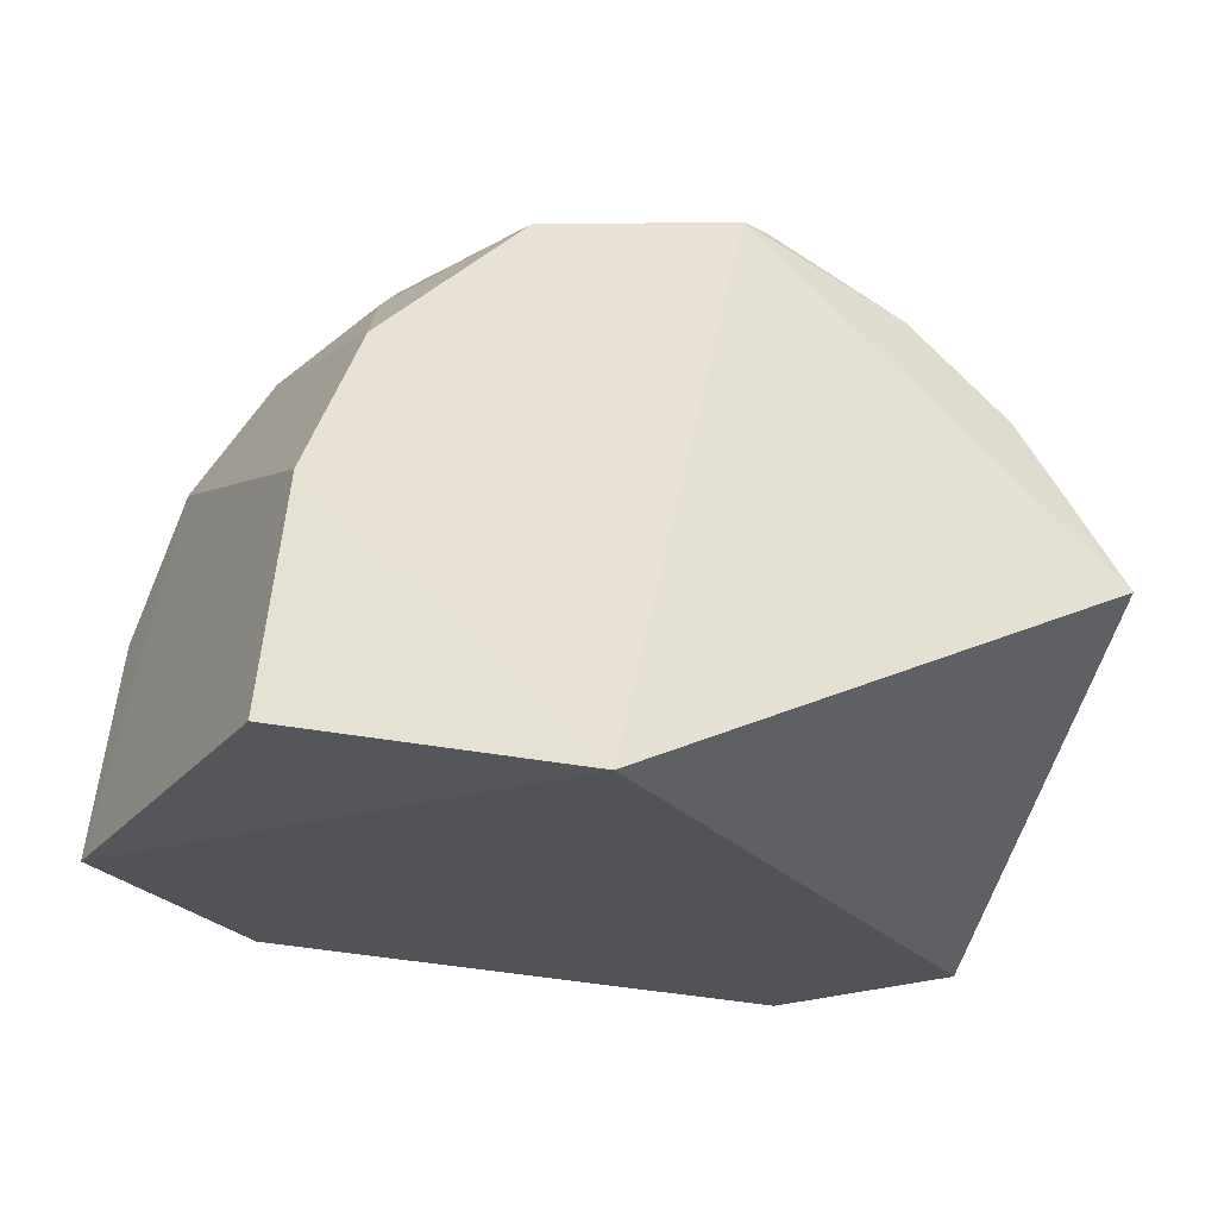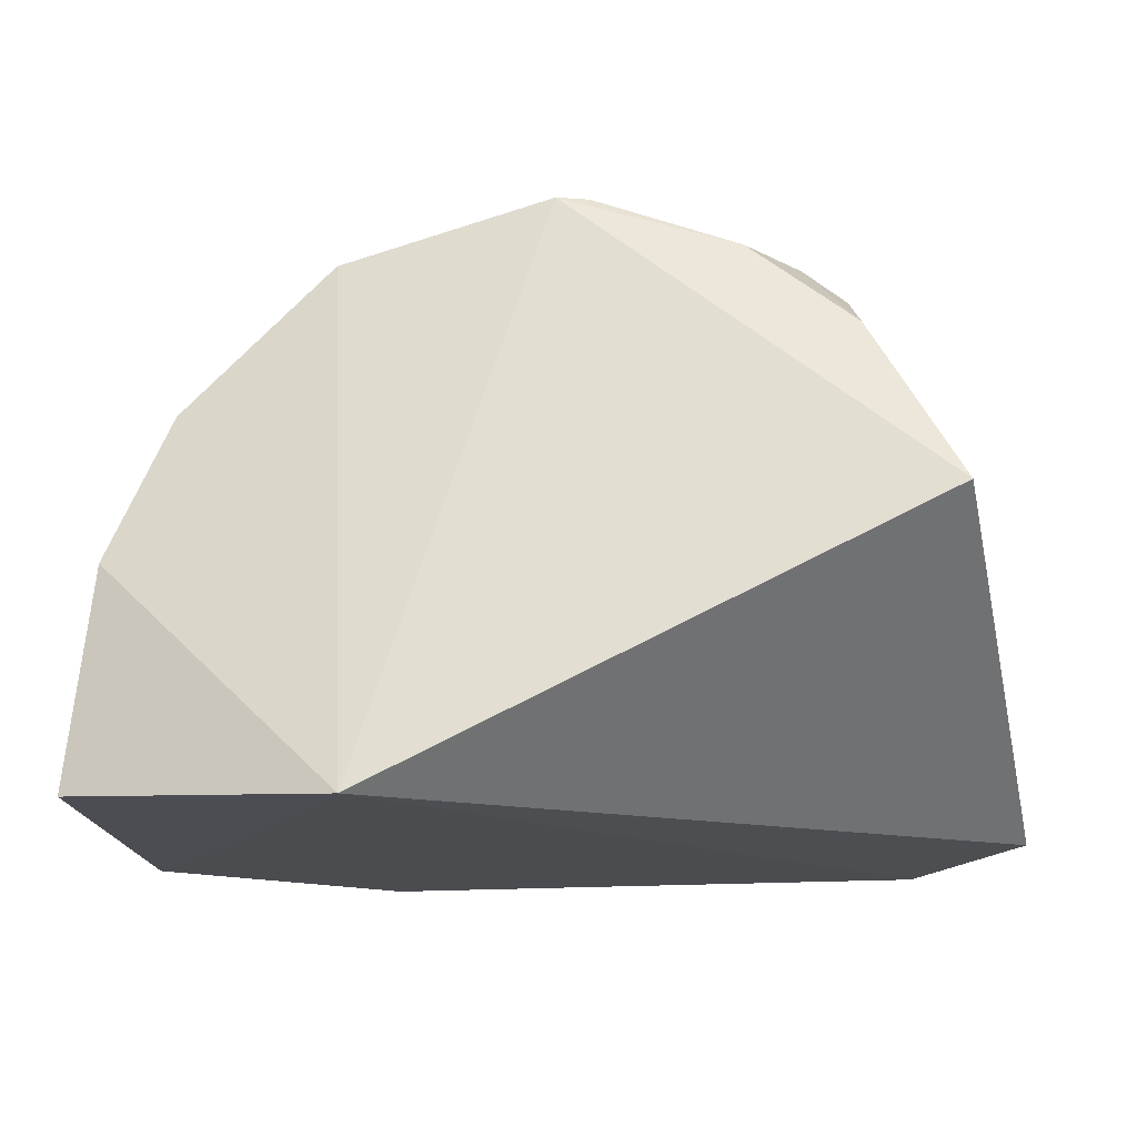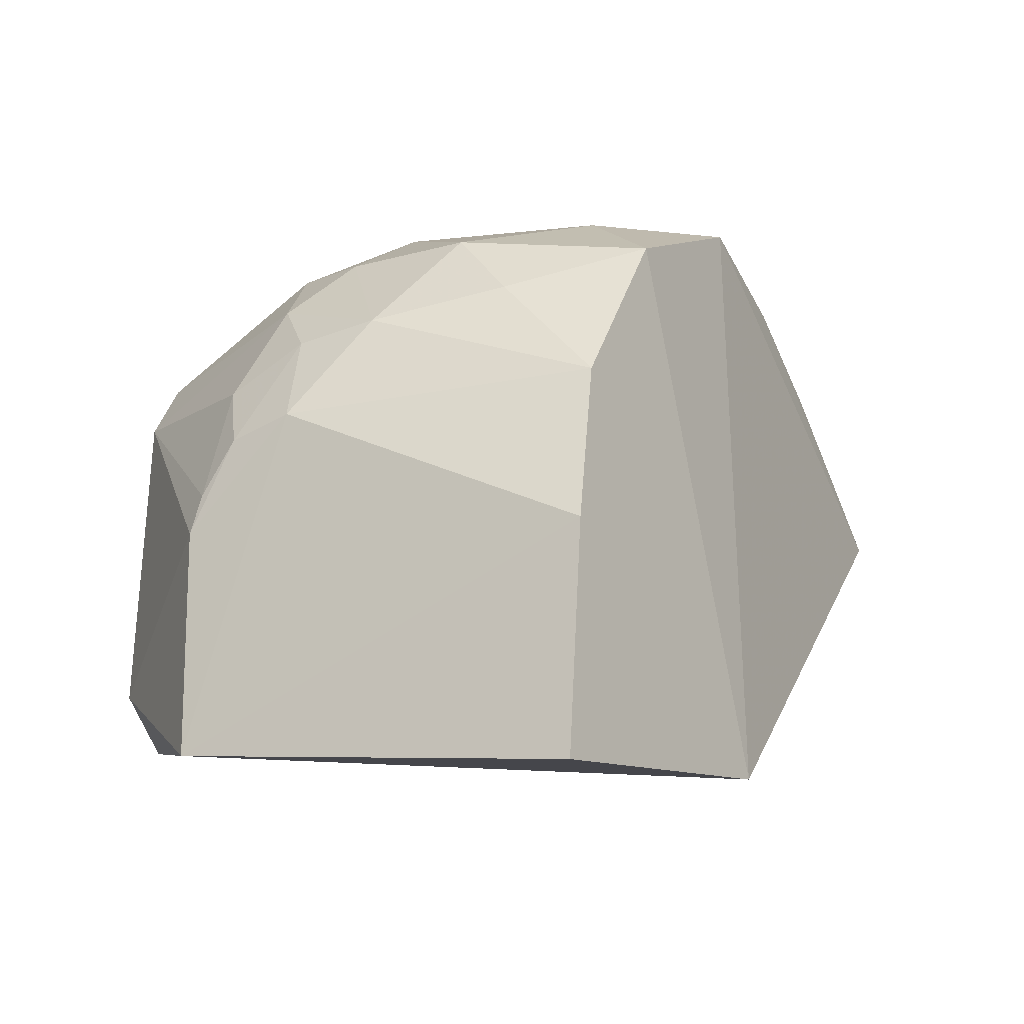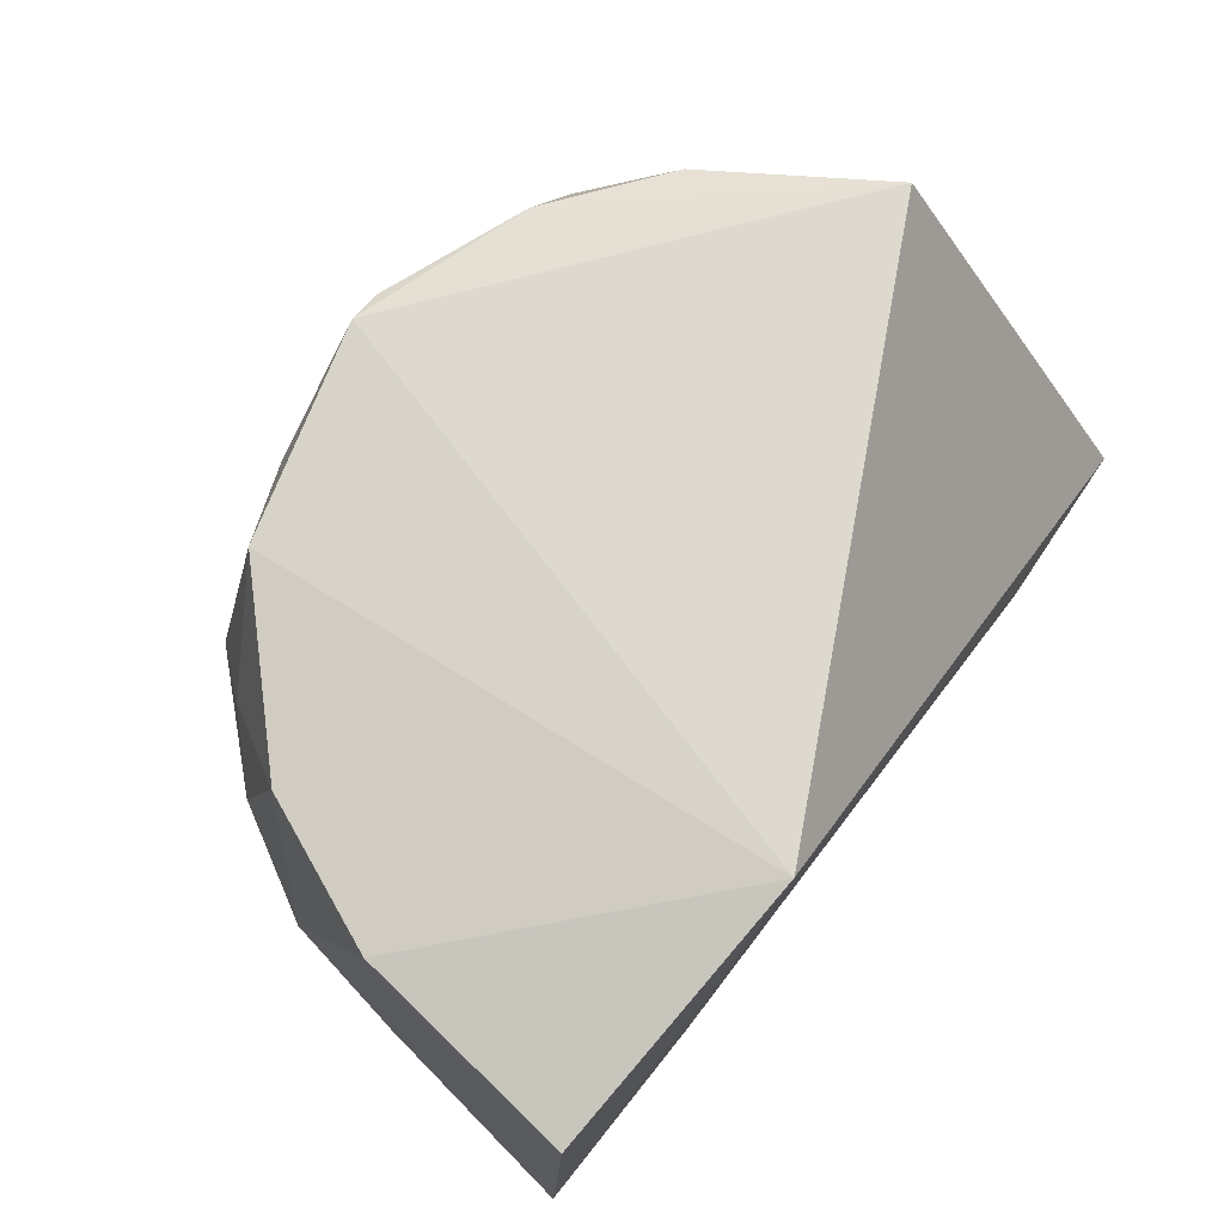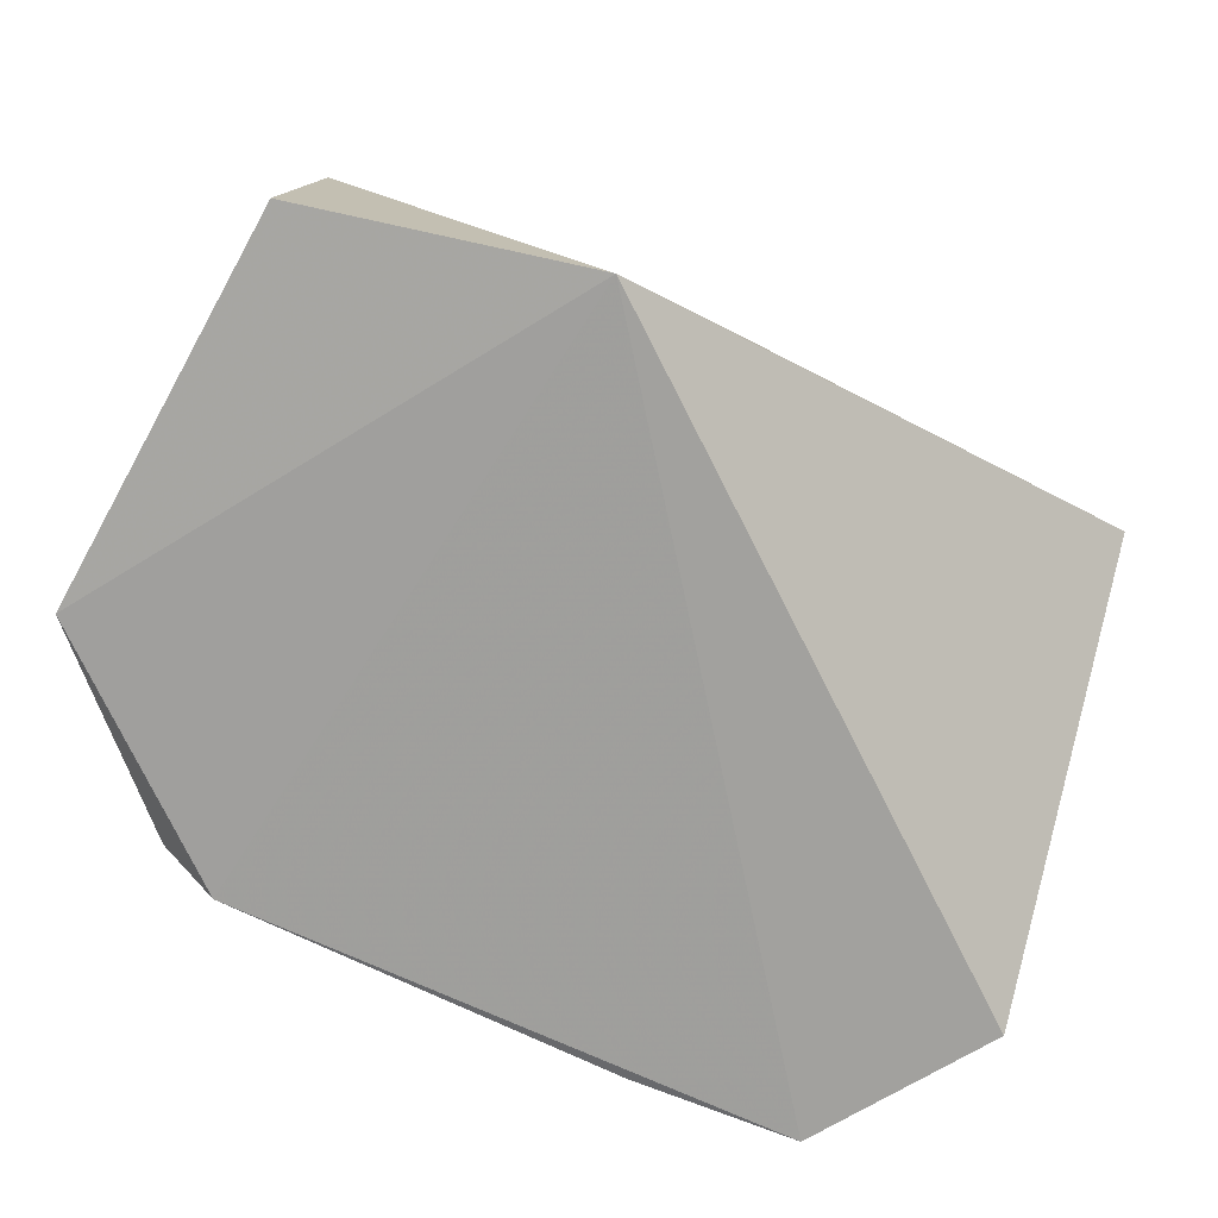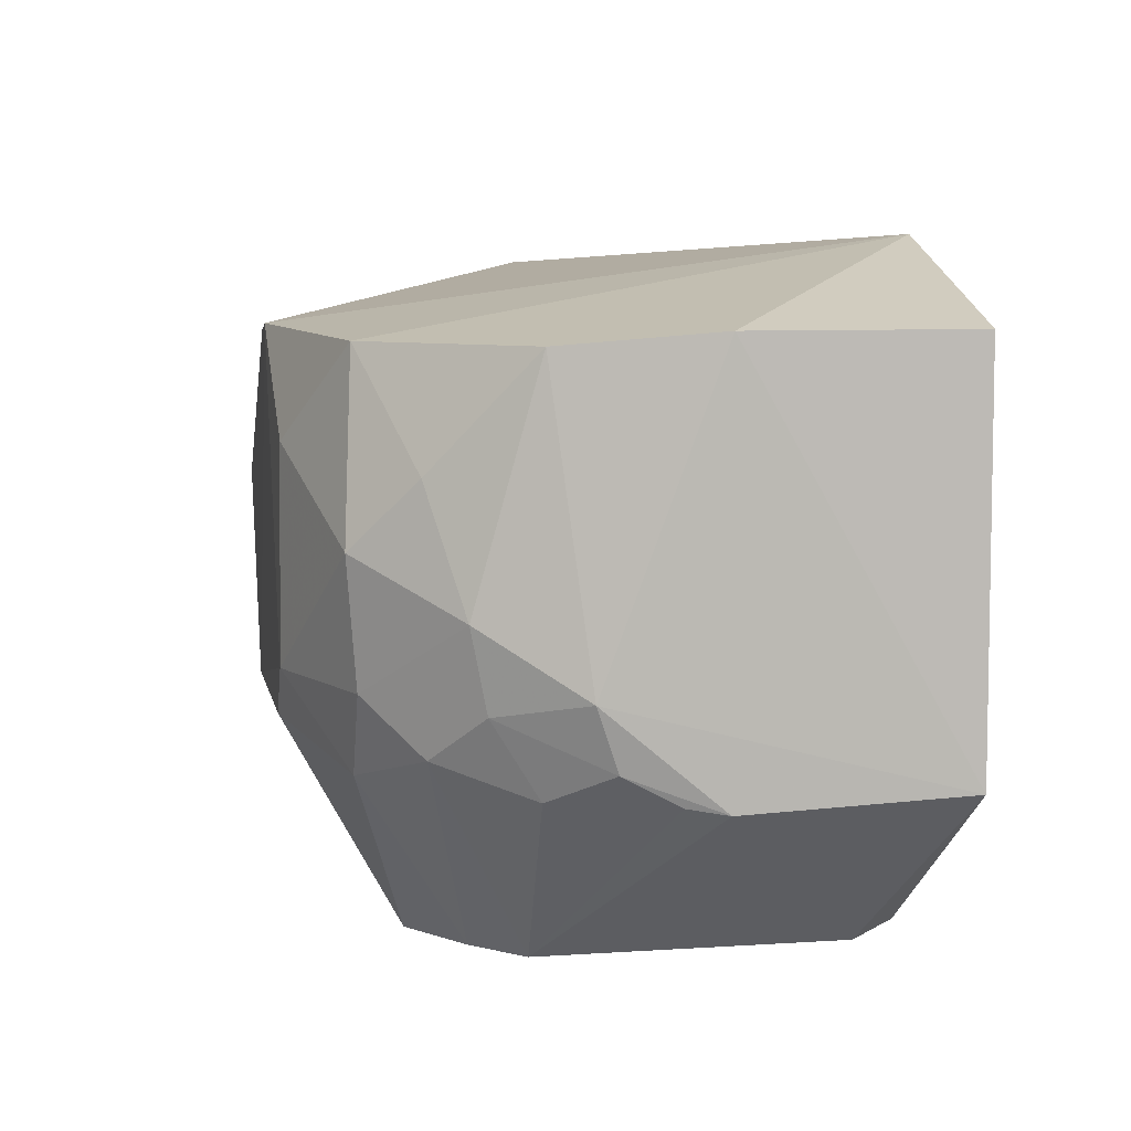
<metadata>
{"format":"obj","ext":"obj","renderer":"f3d","projection":"perspective","resolution":1024,"background":"white","views":[{"elev":-23.8,"azim":-25.9,"up":"+Y"},{"elev":-17.3,"azim":7.1,"up":"+Y"},{"elev":-6.8,"azim":-64.4,"up":"+Y"},{"elev":74.5,"azim":-52.6,"up":"+Z"},{"elev":-73.3,"azim":-26.2,"up":"+Y"},{"elev":9.6,"azim":-101.6,"up":"+Z"}]}
</metadata>
<code>
v 0.02555 0.0985 0.03971
v 0.02902 0.08273 0.01386
v 0.0168 0.1149 0.01281
v -0.01349 0.1049 0.001062
v -0.02634 0.0822 0.03831
v 0.02041 0.1058 0.001284
v -0.0092 0.08102 0.04271
v -0.01362 0.08268 0.002014
v -0.01144 0.1146 0.03706
v -0.00563 0.1112 0.0008299
v 0.0204 0.1123 0.01257
v -0.02761 0.08243 0.01334
v 0.02188 0.08256 0.003148
v 0.01302 0.1149 0.03649
v 0.001845 0.1183 0.03722
v -0.02474 0.09595 0.03829
v 0.01341 0.1107 0.001062
v -0.01426 0.1148 0.0174
v 0.01143 0.08283 0.00221
v -0.01729 0.08635 0.002121
v 0.0217 0.09011 0.002186
v 0.01335 0.1184 0.02674
v 0.007257 0.1185 0.01435
v 0.01961 0.1077 0.002797
v -0.01739 0.1113 0.01412
v -0.005584 0.1181 0.03082
v -0.02566 0.09606 0.01236
v 0.01858 0.08652 0.002319
v 0.01352 0.1181 0.02074
v 0.003878 0.1183 0.03666
v 0.01902 0.1122 0.03328
v -0.002385 0.1183 0.0138
v -0.01146 0.1148 0.012
v -0.02085 0.1095 0.02242
v -0.01486 0.1154 0.02559
v -0.02101 0.1055 0.01235
v -0.02451 0.1033 0.01851
v 0.01629 0.1145 0.03317
v 0.01977 0.1094 0.0371
v -0.005733 0.1184 0.0173
v -0.01087 0.1081 0.001175
v -0.02084 0.1053 0.03732
v -0.02487 0.0985 0.0127
v -0.02074 0.1085 0.01721
v -0.01762 0.1115 0.03001
v -0.0242 0.1019 0.01451
f 7 2 1
f 10 8 4
f 11 1 2
f 11 2 6
f 12 8 7
f 12 7 5
f 13 2 7
f 13 7 8
f 15 9 7
f 15 7 1
f 15 1 14
f 16 5 7
f 16 7 9
f 16 12 5
f 17 6 10
f 19 10 6
f 19 8 10
f 19 13 8
f 20 4 8
f 20 8 12
f 21 6 2
f 21 2 13
f 21 19 6
f 23 17 10
f 23 3 17
f 23 15 22
f 24 11 6
f 24 6 17
f 24 17 3
f 24 3 11
f 26 9 15
f 27 20 12
f 27 4 20
f 28 21 13
f 28 13 19
f 28 19 21
f 29 22 11
f 29 11 3
f 29 23 22
f 29 3 23
f 30 22 15
f 30 15 14
f 30 14 22
f 31 1 11
f 31 11 22
f 32 23 10
f 33 25 18
f 33 32 10
f 34 18 25
f 35 9 26
f 35 18 34
f 36 25 4
f 37 27 12
f 37 12 16
f 38 31 22
f 38 22 14
f 39 14 1
f 39 1 31
f 39 38 14
f 39 31 38
f 40 26 15
f 40 15 23
f 40 23 32
f 40 35 26
f 40 18 35
f 40 33 18
f 40 32 33
f 41 33 10
f 41 10 4
f 41 4 25
f 41 25 33
f 42 16 9
f 42 37 16
f 42 34 37
f 43 36 4
f 43 4 27
f 44 37 34
f 44 34 25
f 44 25 36
f 45 35 34
f 45 34 42
f 45 42 9
f 45 9 35
f 46 36 43
f 46 44 36
f 46 37 44
f 46 43 27
f 46 27 37

</code>
